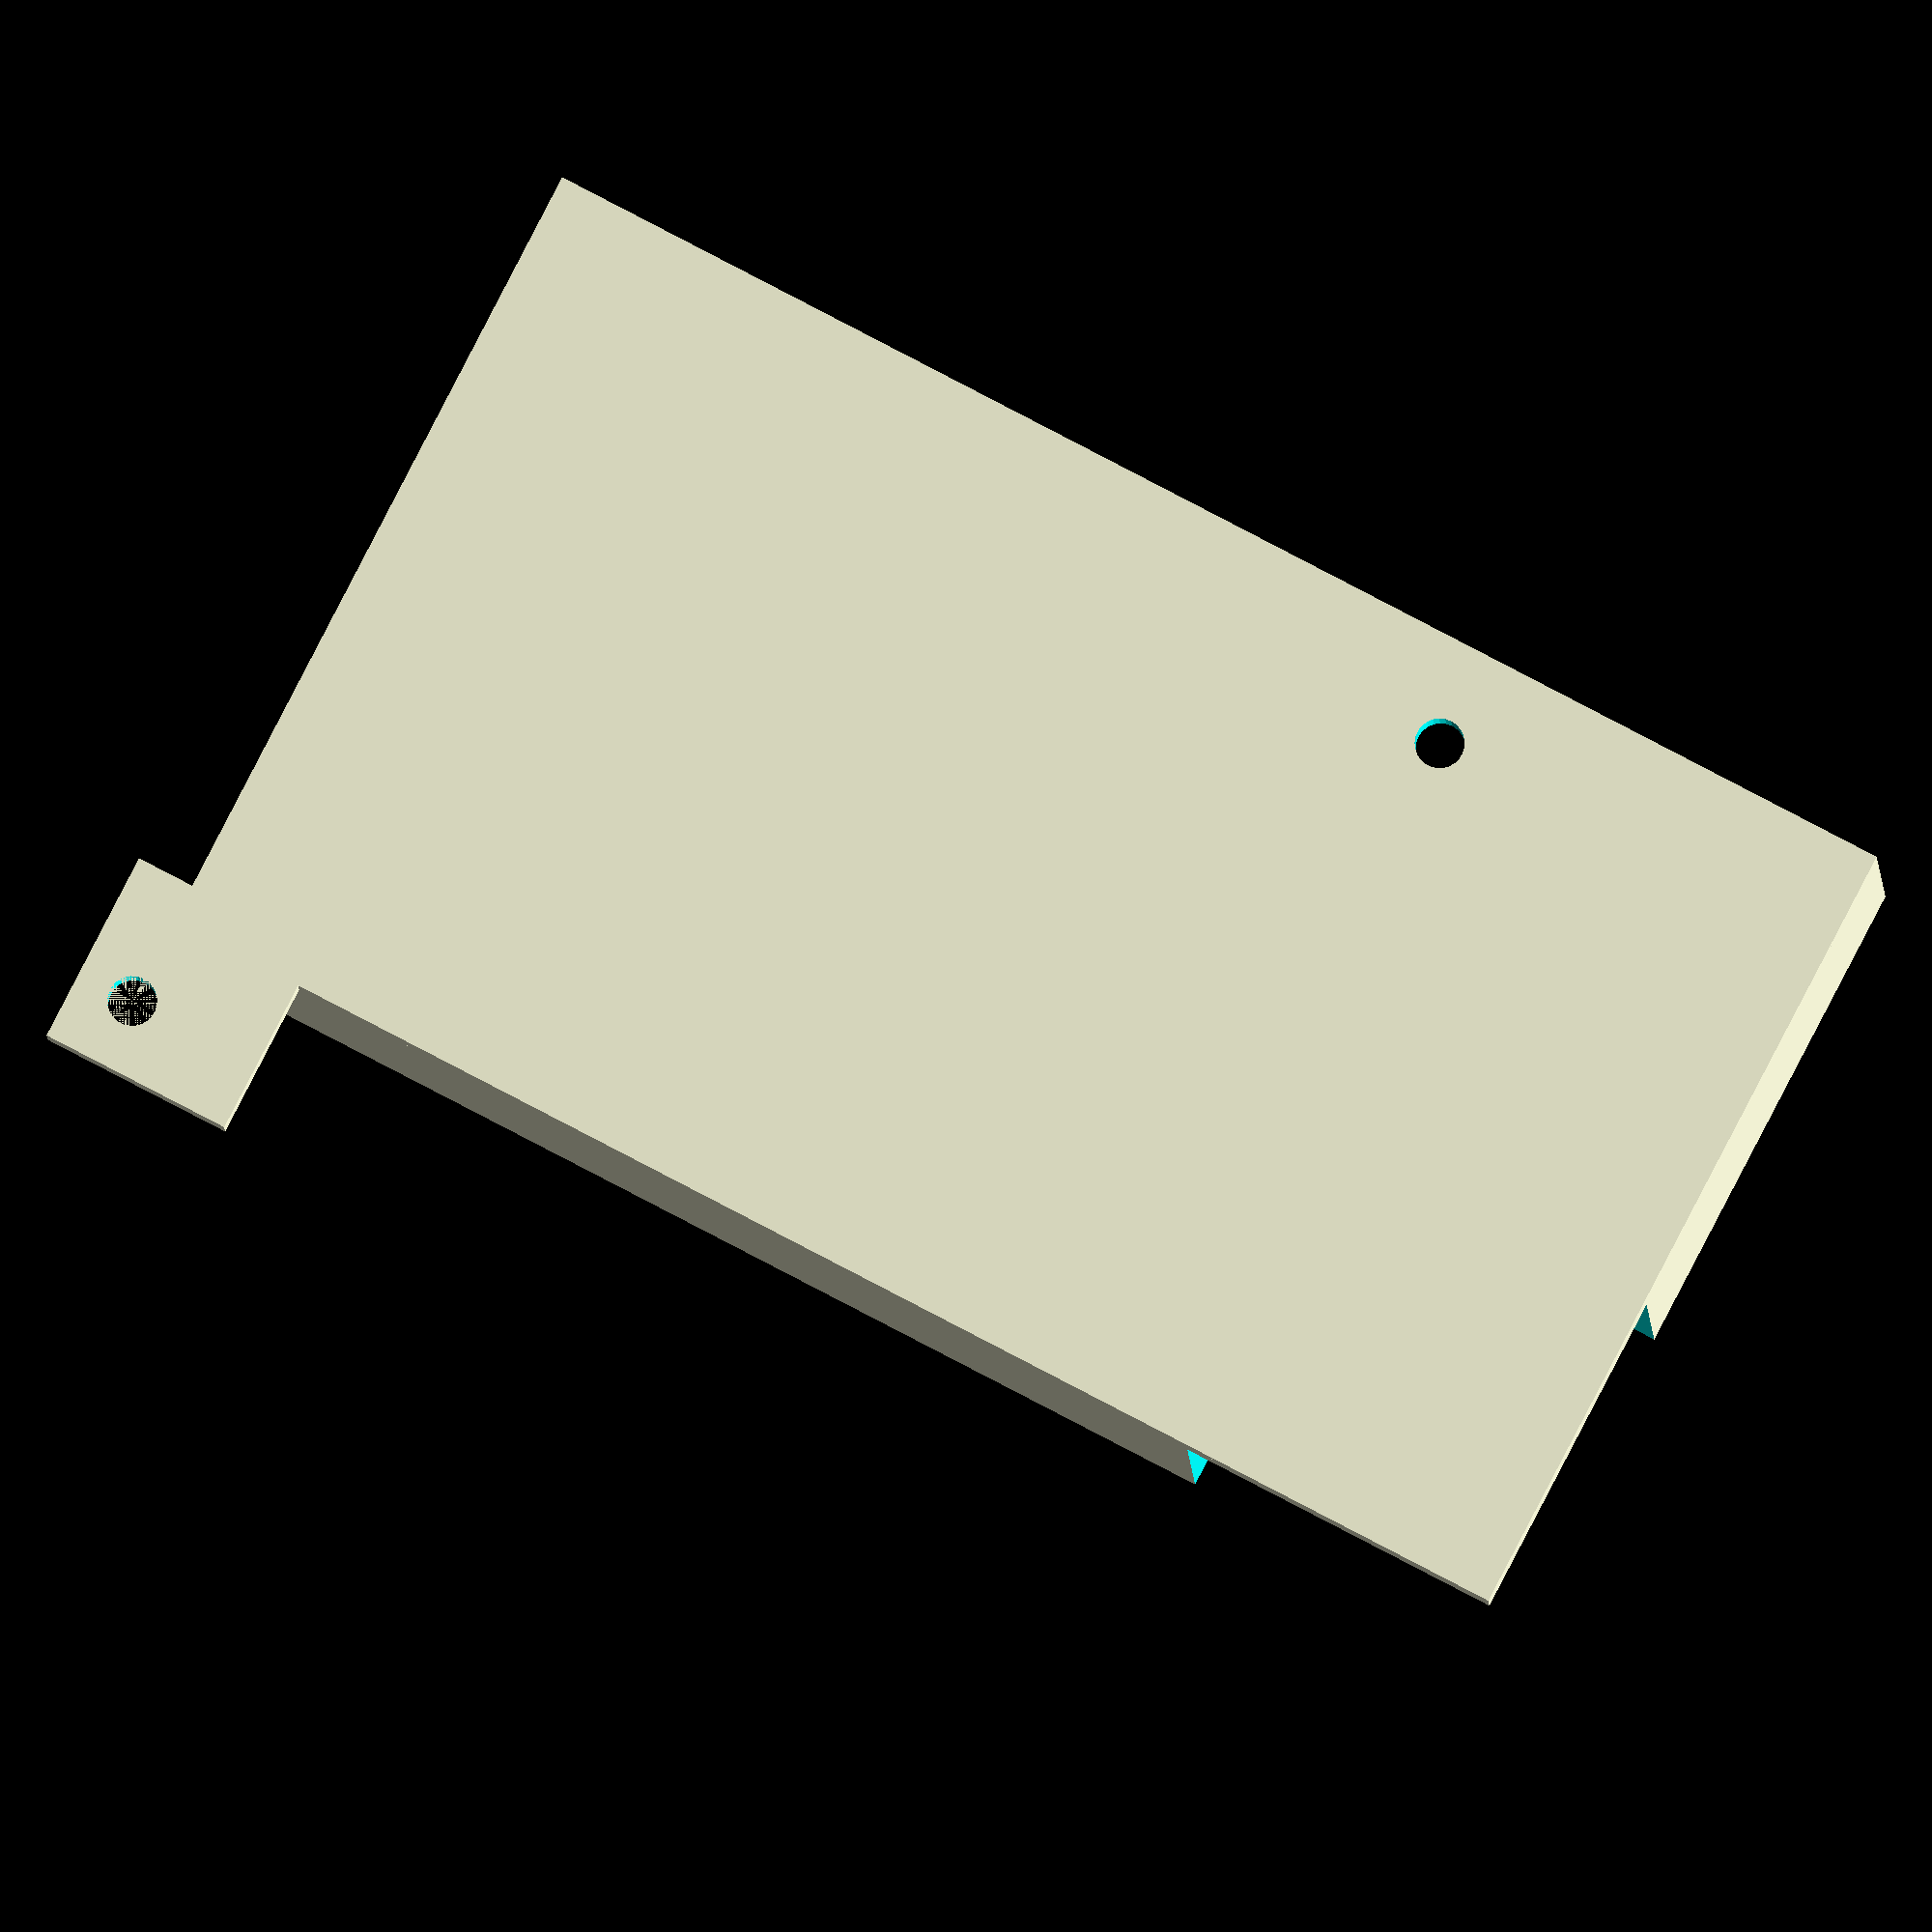
<openscad>
espesor_pared = 2;

largo_interno = 70;
ancho_interno = 38;
alto_interno = 20;

alto_externo = alto_interno + espesor_pared;
largo_externo = largo_interno + 2 * espesor_pared;
ancho_externo = ancho_interno + 2 * espesor_pared;

ancho_agujero = 15;
largo_agujero = 15;
alto_cola = 15;

ancho_llave = 16;
desp_ancho_llave = 13;

ancho_base = 42;
alto_base = 2.5;
delta_ancho = 0;

largo_base_interno = 42;

tornillo = 8;

radio = 94.25;
antigolpe = 8;

abase_aux = 9;
lbase_aux = 9;
lbase_delta = 8;
abase_delta = 3;

difference() {
  cube([ancho_externo,largo_externo,alto_externo]);
  translate([espesor_pared,espesor_pared,espesor_pared])
    cube([ancho_interno,largo_interno,alto_interno+.01]);
  translate([-.1,largo_externo-largo_agujero-espesor_pared,espesor_pared])
    cube([ancho_agujero+espesor_pared+.1,largo_agujero+espesor_pared+.01,alto_interno+.1]);
  translate([37, 52, -5])
	 cylinder(h = 10, r = 1.25, $fn=25, center = false);
}

difference() {
	translate([-((ancho_base-ancho_externo)/2 - delta_ancho),0,-alto_base/3])
   		cube([ancho_base, largo_externo, alto_base]);
	translate([37, 52, -5])
		cylinder(h = 10, r = 1.25, $fn=25, center = false);

*translate([-4.5, 0, -alto_base/3])
*	cylinder(h = alto_base*2, r = 1.25, $fn=25, center = false);
}

difference(){
	translate([-lbase_delta, -abase_delta, -alto_base/3])
		cube([10, 10, alto_base]);
	translate([-4.5, 0, -alto_base/3])
		cylinder(h = alto_base*2, r = 1.25, $fn=25, center = false);
}

*difference(){
  translate([ancho_externo-espesor_pared,0,-alto_cola-alto_base])
    cube([espesor_pared,largo_externo,alto_cola+alto_base+.1]);

  translate([ancho_externo-espesor_pared-.01,desp_ancho_llave,-alto_cola-alto_base-.01])
    cube([espesor_pared+.02,ancho_llave+.01,alto_base]);
}


</openscad>
<views>
elev=5.0 azim=242.5 roll=181.1 proj=o view=solid
</views>
